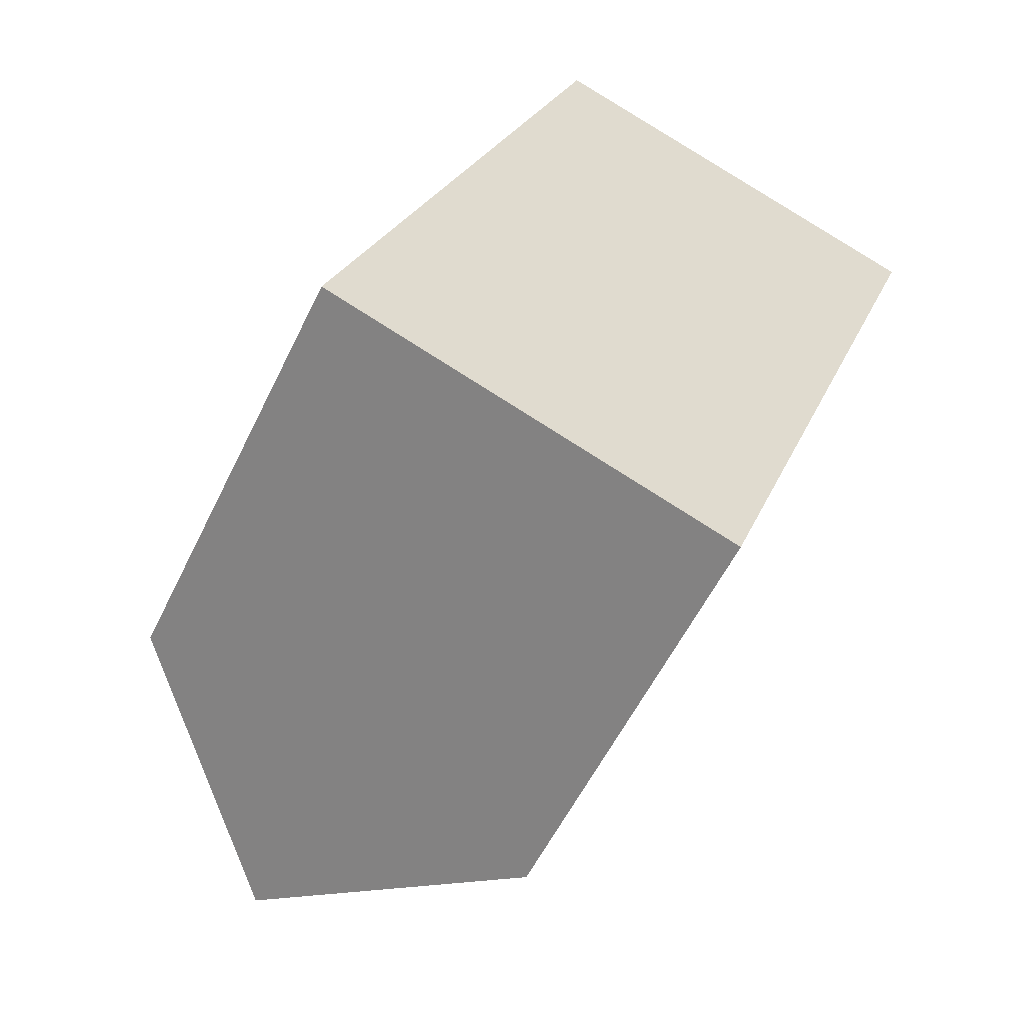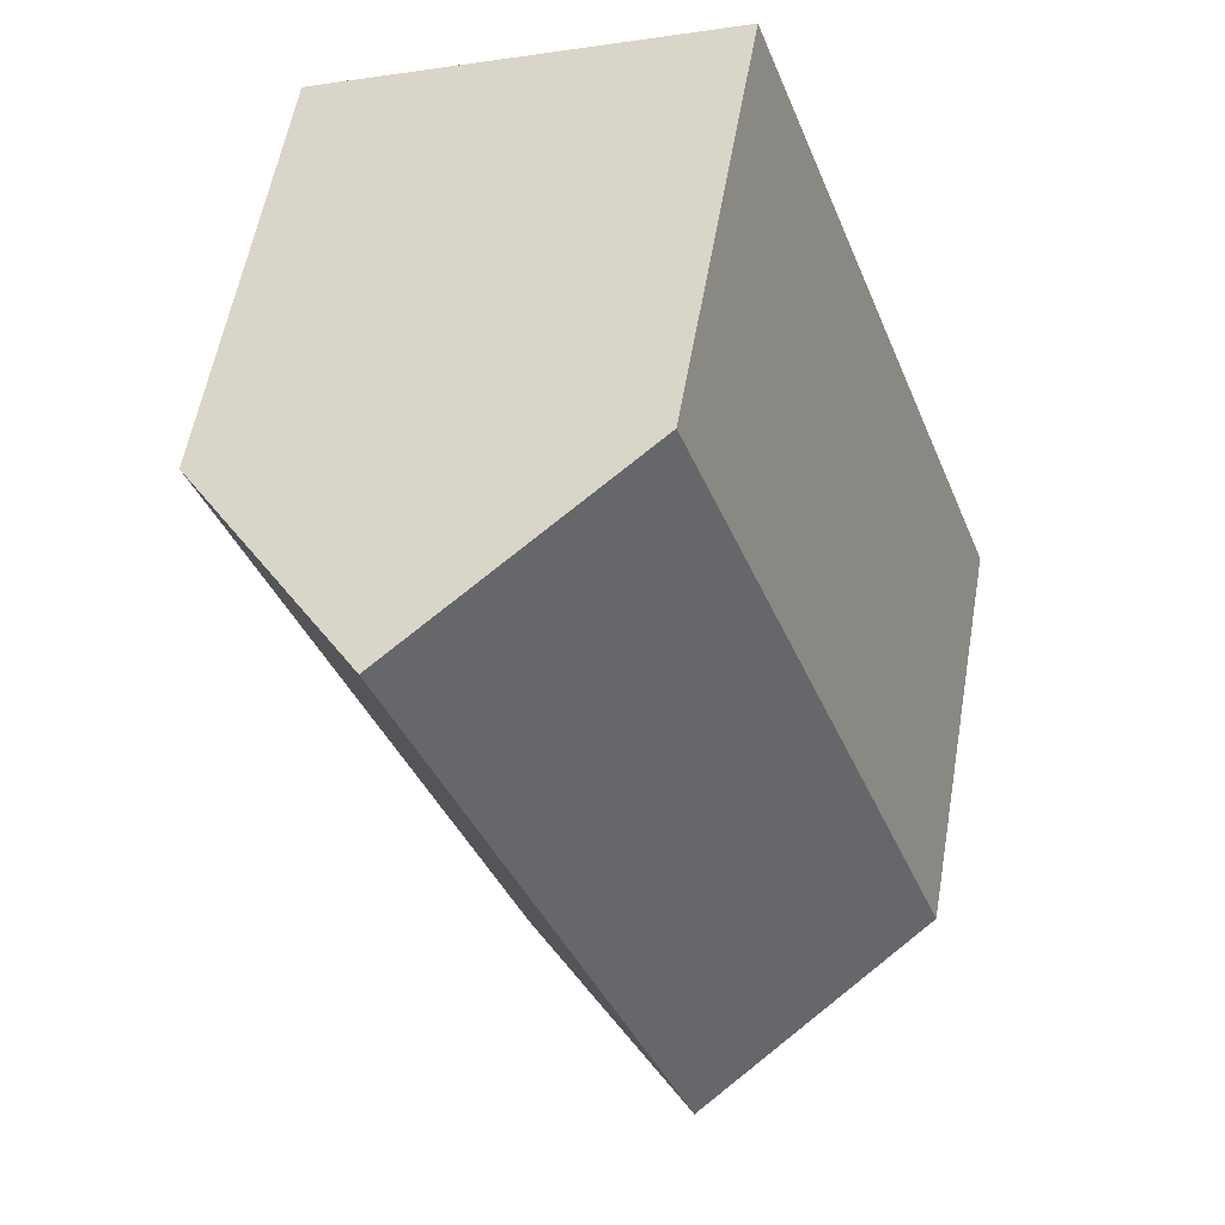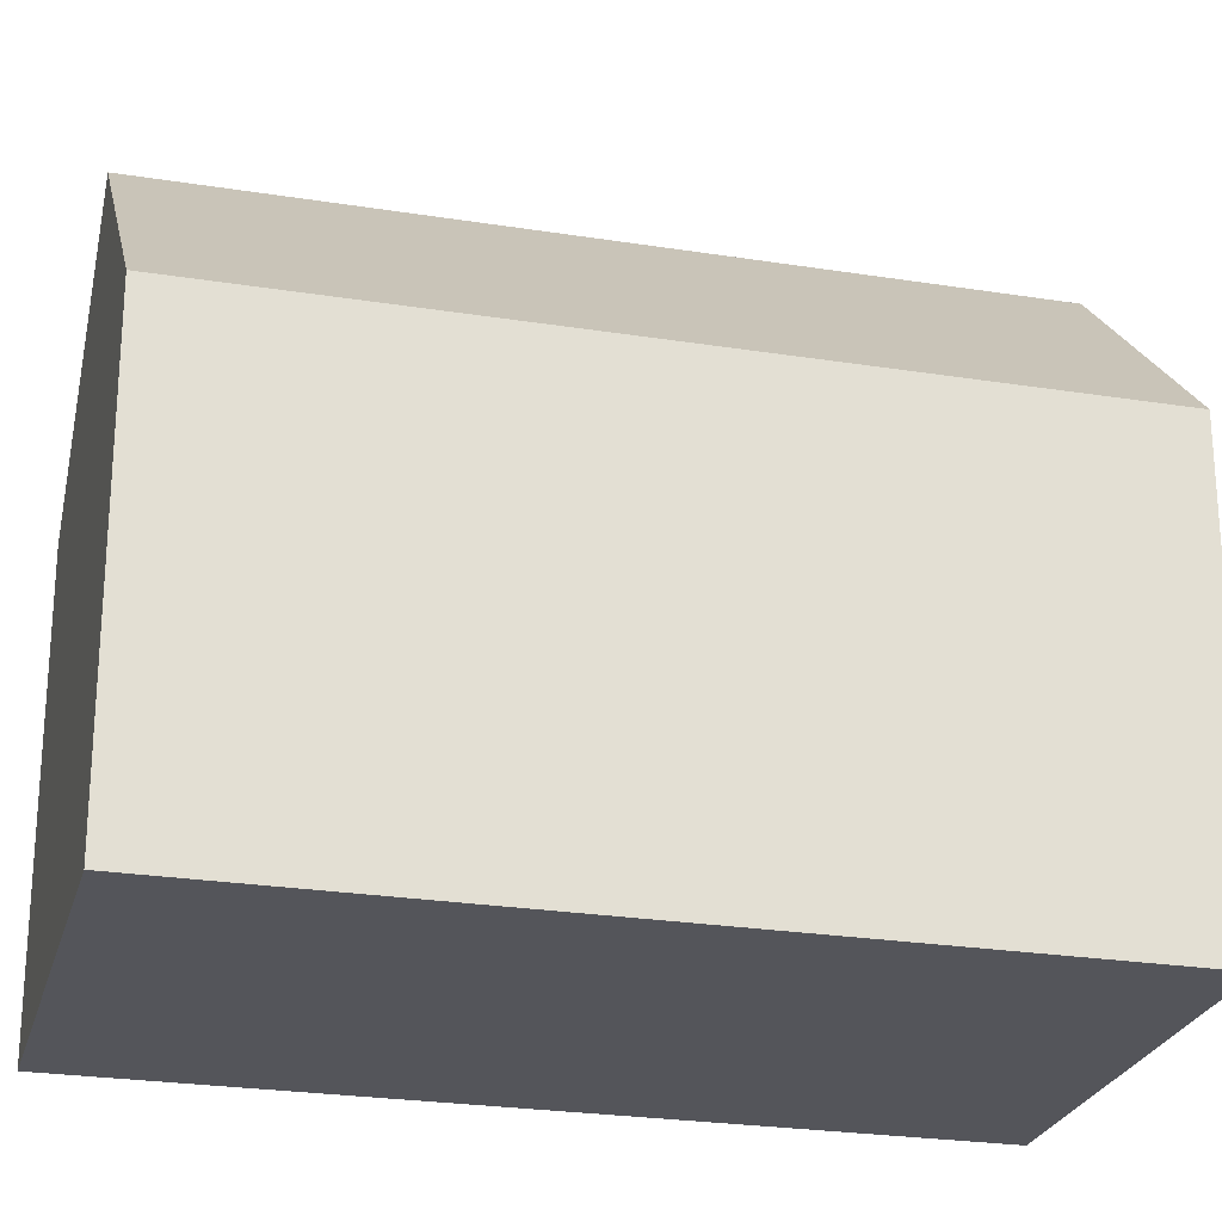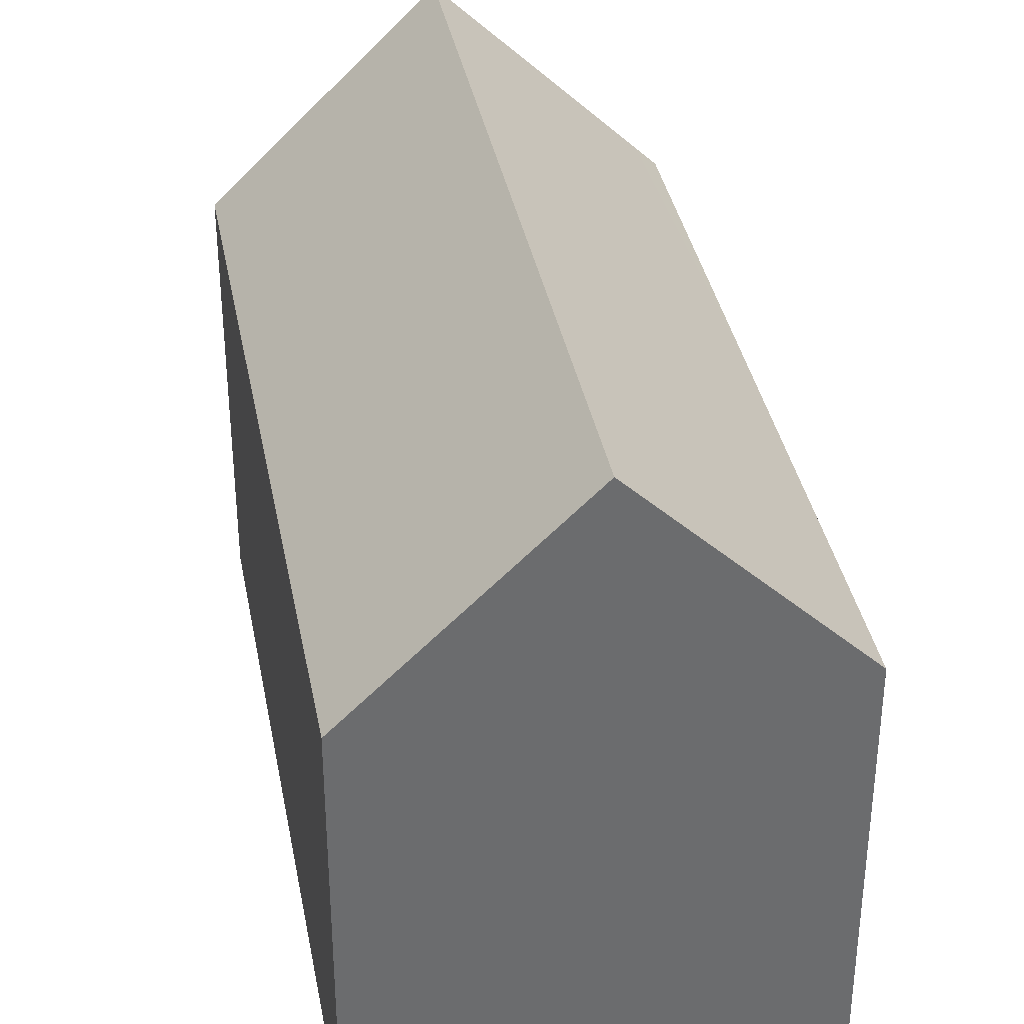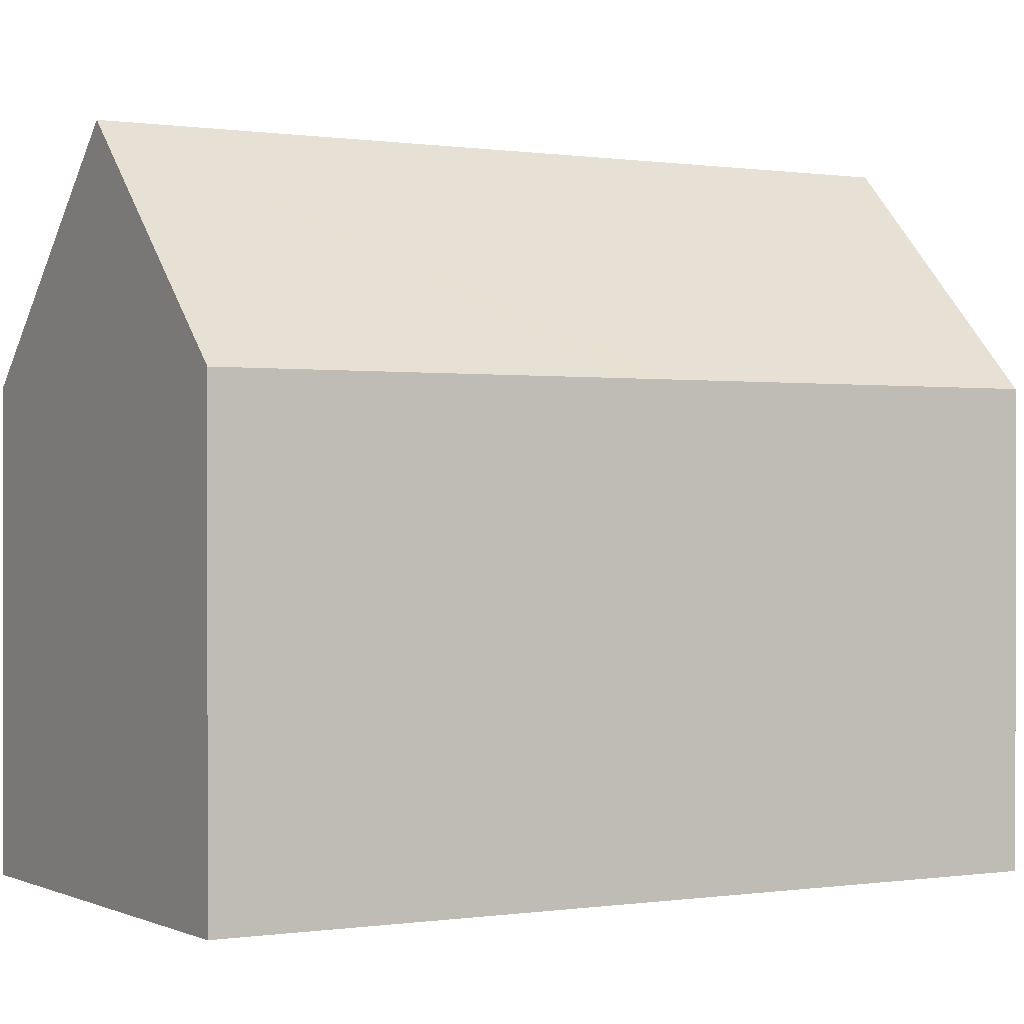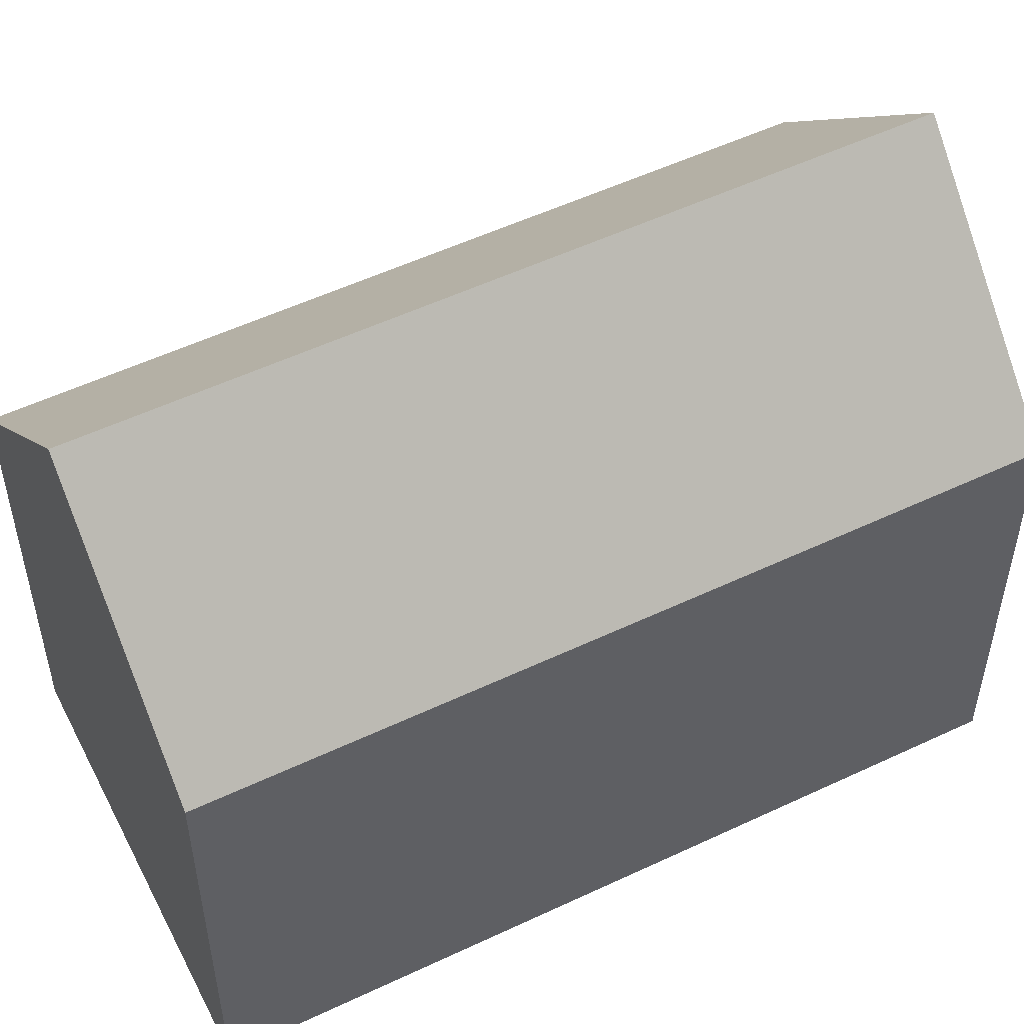
<metadata>
{"format":"obj","ext":"obj","renderer":"f3d","projection":"perspective","resolution":1024,"background":"white","views":[{"elev":-56.3,"azim":-25.6,"up":"+Z"},{"elev":57.3,"azim":-170.1,"up":"+Z"},{"elev":-24.9,"azim":-84.3,"up":"+Y"},{"elev":36.8,"azim":9.6,"up":"+Y"},{"elev":0.1,"azim":79.6,"up":"+Y"},{"elev":53.6,"azim":83.5,"up":"+Y"}]}
</metadata>
<code>
v  9.362 10.8 -3.444
v  12.85 10.34 4.617
v  9.813 10.34 -3.61
v  4.905 15.4 -1.805
v  11.45 15.4 15.95
v  13.36 10.34 6.023
v  16.36 10.34 14.15
v  15.89 10.82 14.32
v  0 10.34 6.33e-16
v  6.539 10.33 17.75
v  9.813 2.21e-16 -3.61
v  9.362 2.109e-16 -3.444
v  0 0 0
v  4.905 1.105e-16 -1.805
v  6.539 -1.087e-15 17.75
v  11.45 -9.767e-16 15.95
v  16.36 -8.664e-16 14.15
v  15.89 -8.77e-16 14.32
v  13.36 -3.688e-16 6.023
v  12.85 -2.827e-16 4.617
g defaultobject
f 1 2 3
f 2 1 4
f 2 4 5
f 2 5 6
f 6 5 7
f 7 5 8
f 9 5 4
f 5 9 10
f 1 9 4
f 9 1 3
f 9 3 11
f 9 11 12
f 9 12 13
f 13 12 14
f 13 10 9
f 10 13 15
f 10 8 5
f 8 10 15
f 8 15 7
f 7 15 16
f 7 16 17
f 17 16 18
f 17 6 7
f 6 17 2
f 2 17 3
f 3 17 19
f 3 19 11
f 11 19 20
f 18 19 17
f 19 18 16
f 19 16 15
f 19 15 13
f 19 13 20
f 20 13 12
f 20 12 11
f 12 13 14

</code>
